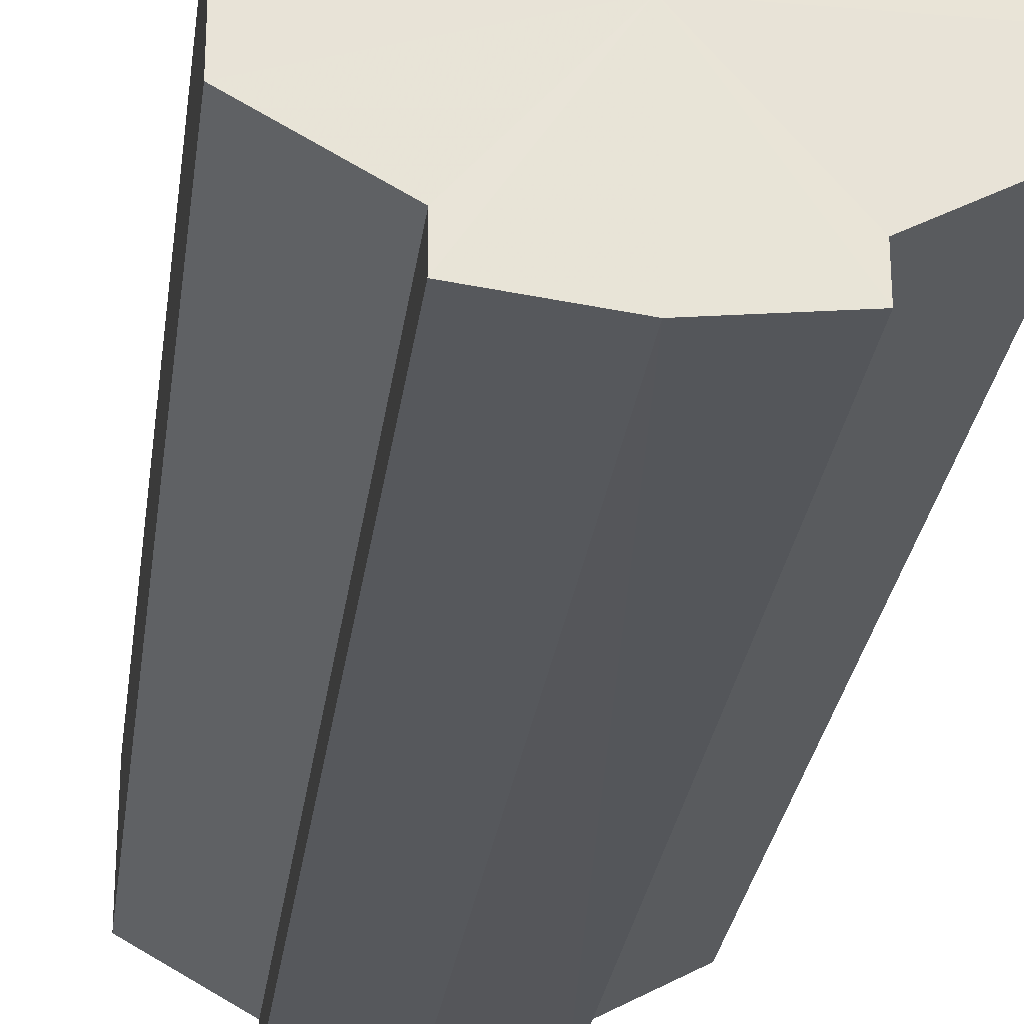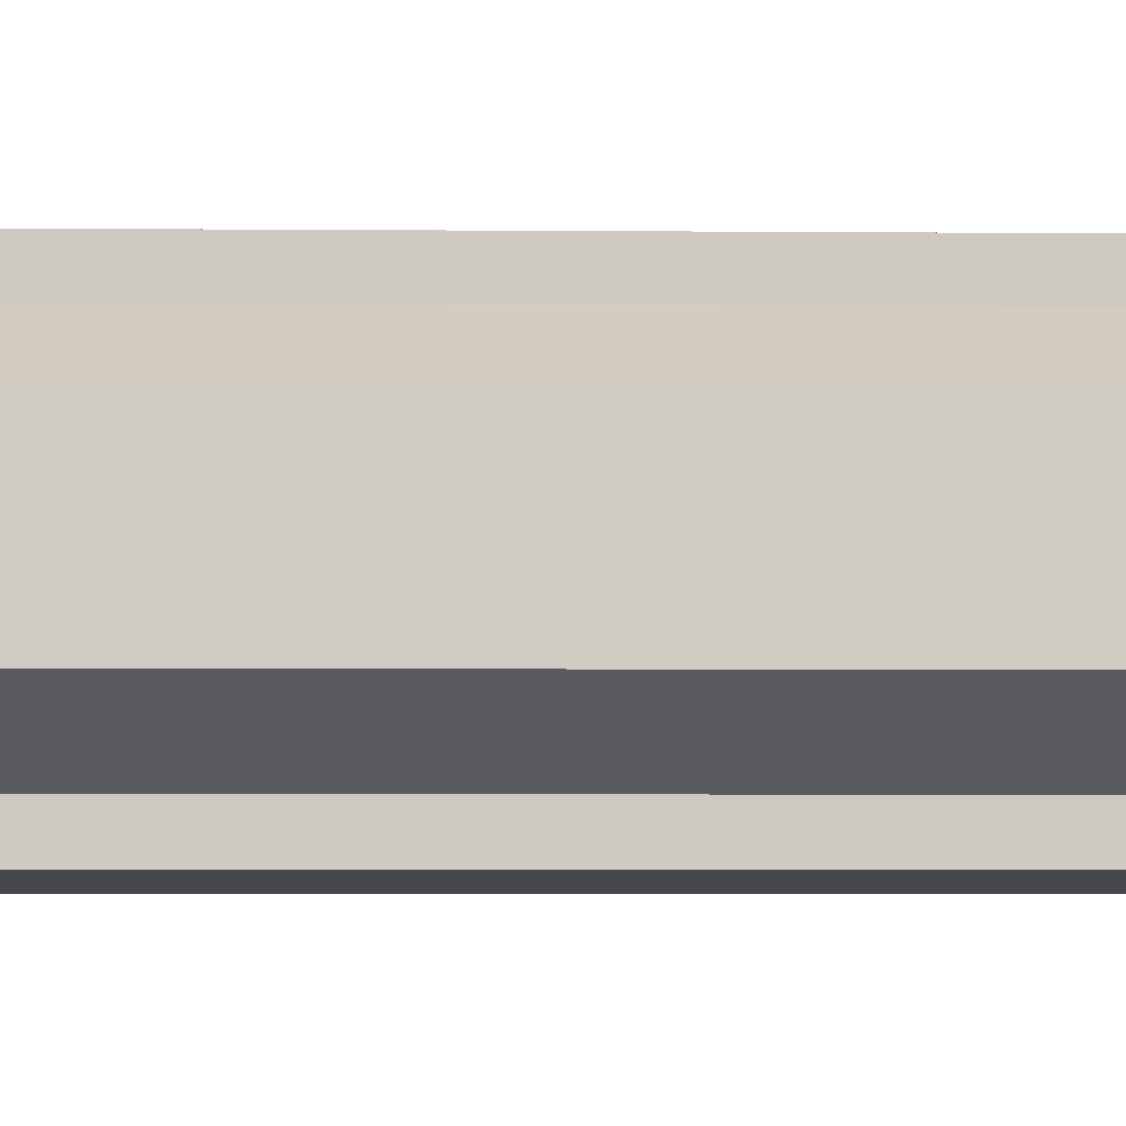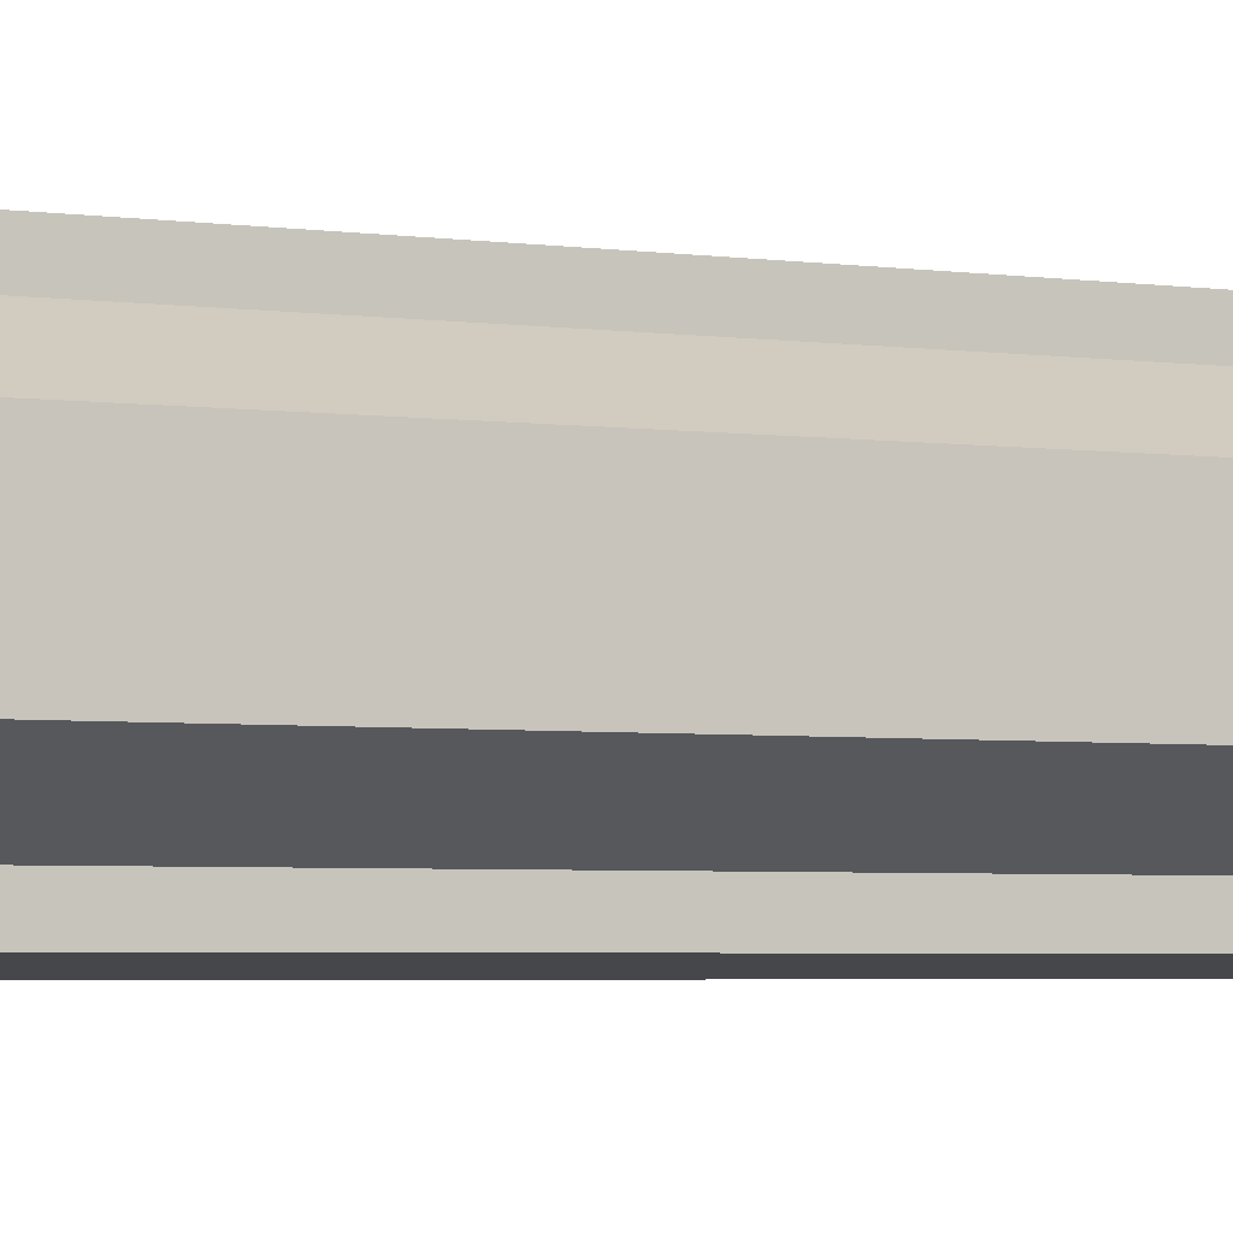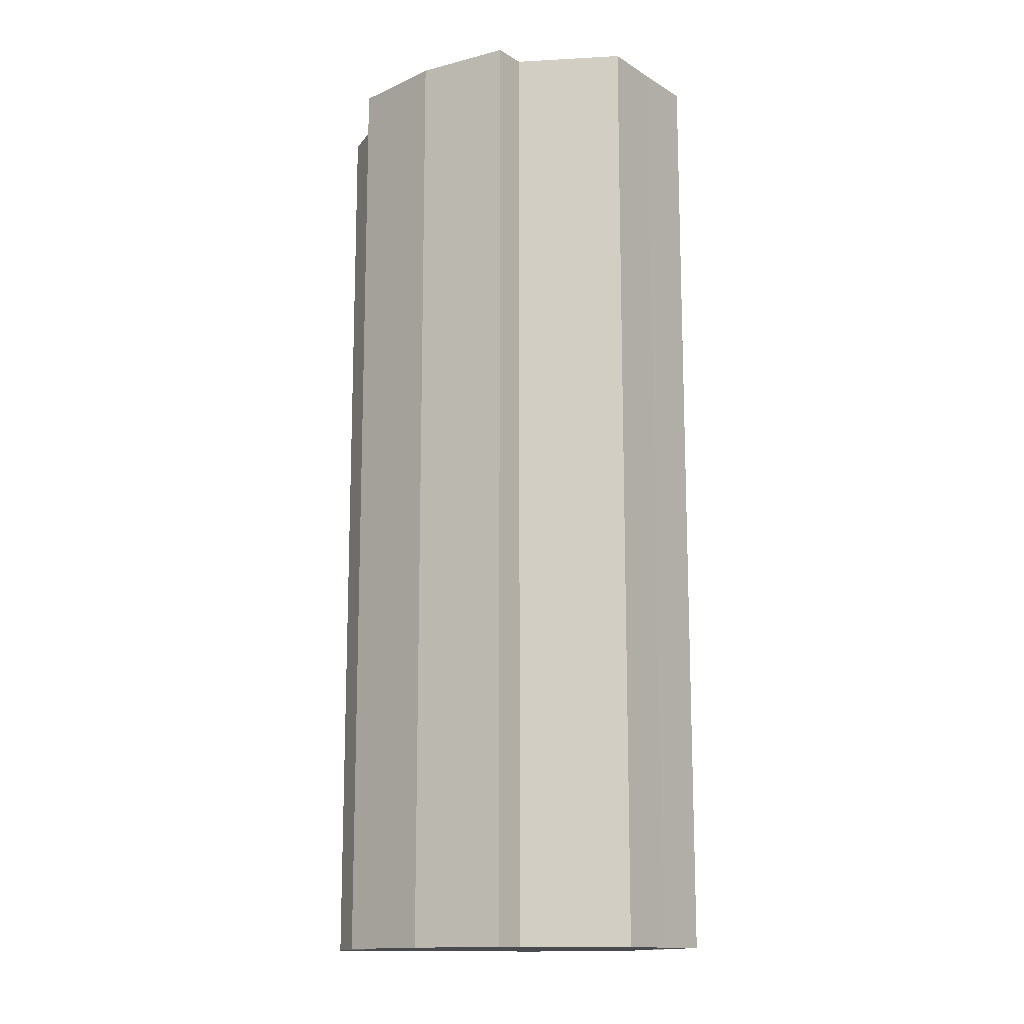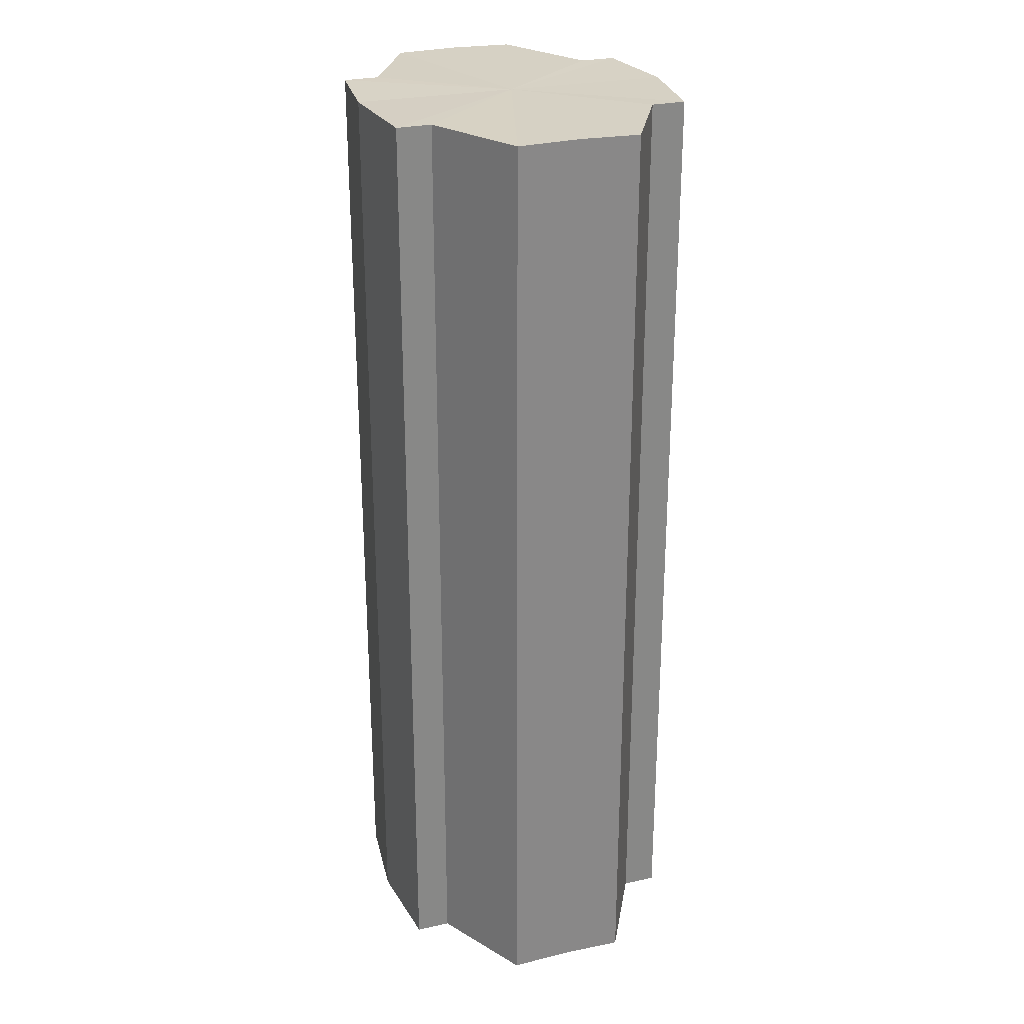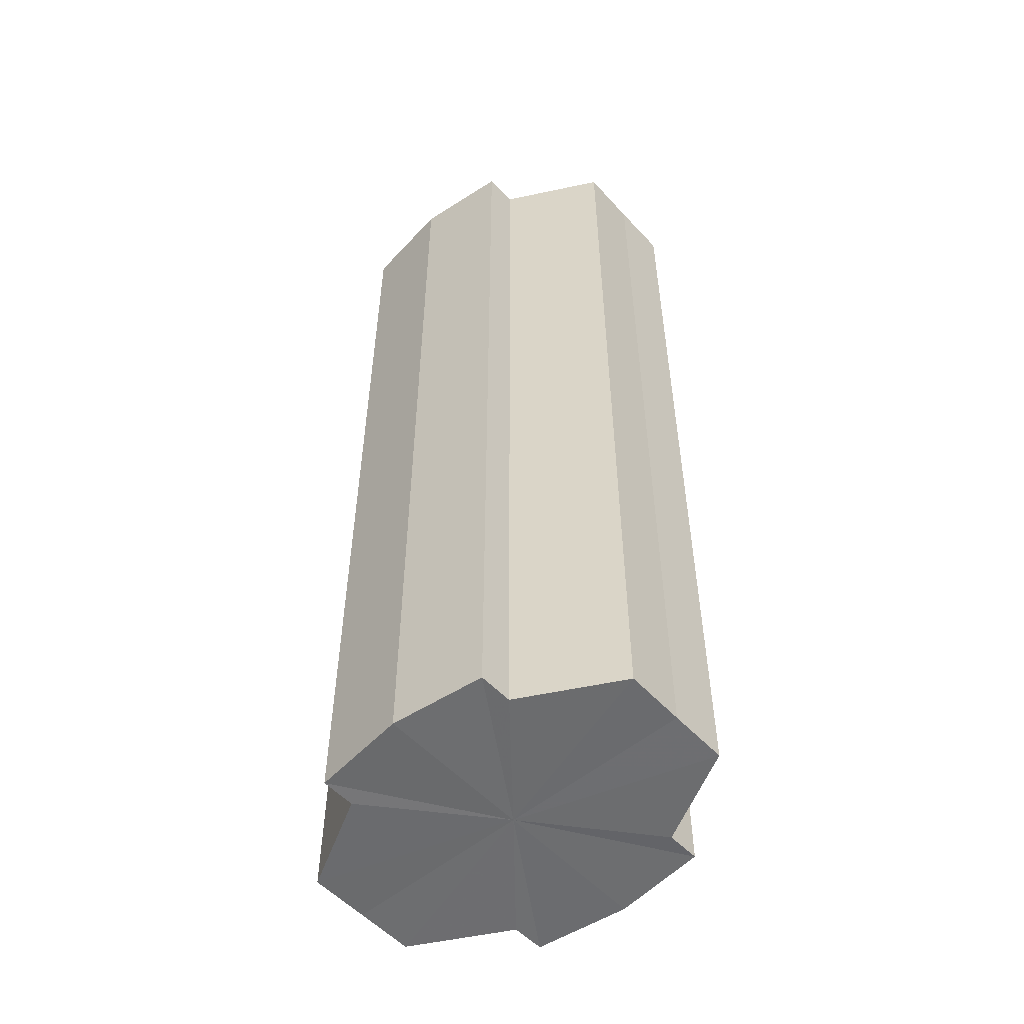
<metadata>
{"format":"obj","ext":"obj","renderer":"f3d","projection":"perspective","resolution":1024,"background":"white","views":[{"elev":-27.7,"azim":-7.4,"up":"+Z"},{"elev":-4.4,"azim":88.4,"up":"+Z"},{"elev":-4.2,"azim":66.6,"up":"+Z"},{"elev":-14.0,"azim":37.3,"up":"+Y"},{"elev":26.9,"azim":-109.2,"up":"+Y"},{"elev":-53.8,"azim":-138.5,"up":"+Y"}]}
</metadata>
<code>
o 609
v 2173 1898 15.92
v 2173 1898 15.93
v 2173 1898 15.92
v 2173 1898 15.94
v 2173 1898 15.93
v 2173 1898 15.94
v 2173 1898 15.94
v 2173 1898 15.92
v 2173 1898 15.92
v 2173 1898 15.91
v 2173 1898 15.91
v 2173 1898 15.91
v 2173 1898 15.91
v 2173 1898 15.91
v 2173 1898 15.91
v 2173 1898 15.92
v 2173 1898 15.92
v 2173 1898 15.92
v 2173 1898 15.92
v 2173 1898 15.93
v 2173 1898 15.93
v 2173 1898 15.94
v 2173 1898 15.94
v 2173 1898 15.94
v 2173 1898 15.94
v 2173 1898 15.92
v 2173 1898 15.94
v 2173 1898 15.94
v 2173 1898 15.93
v 2173 1898 15.92
v 2173 1898 15.92
v 2173 1898 15.91
v 2173 1898 15.94
v 2173 1898 15.94
v 2173 1898 15.94
v 2173 1898 15.94
v 2173 1898 15.94
v 2173 1898 15.94
v 2173 1898 15.93
v 2173 1898 15.94
v 2173 1898 15.94
v 2173 1898 15.94
v 2173 1898 15.94
v 2173 1898 15.92
v 2173 1898 15.92
v 2173 1898 15.91
v 2173 1898 15.91
v 2173 1898 15.91
v 2173 1898 15.91
v 2173 1898 15.91
v 2173 1898 15.91
v 2173 1898 15.92
v 2173 1898 15.91
v 2173 1898 15.91
v 2173 1898 15.91
v 2173 1898 15.92
v 2173 1898 15.92
v 2173 1898 15.91
v 2173 1898 15.91
v 2173 1898 15.93
v 2173 1898 15.92
v 2173 1898 15.91
v 2173 1898 15.91
v 2173 1898 15.91
v 2173 1898 15.91
v 2173 1898 15.94
v 2173 1898 15.93
v 2173 1898 15.94
v 2173 1898 15.94
v 2173 1898 15.94
v 2173 1898 15.94
v 2173 1898 15.93
v 2173 1898 15.94
v 2173 1898 15.92
v 2173 1898 15.93
v 2173 1898 15.92
v 2173 1898 15.92
v 2173 1898 15.91
v 2173 1898 15.92
v 2173 1898 15.91
v 2173 1898 15.91
v 2173 1898 15.92
v 2173 1898 15.92
v 2173 1898 15.93
v 2173 1898 15.92
v 2173 1898 15.94
v 2173 1898 15.91
v 2173 1898 15.94
v 2173 1898 15.91
v 2173 1898 15.94
v 2173 1898 15.91
v 2173 1898 15.94
v 2173 1898 15.91
v 2173 1898 15.94
v 2173 1898 15.91
v 2173 1898 15.93
v 2173 1898 15.92
v 2173 1898 15.92
f 1 2 3
f 2 4 5
f 4 6 7
f 8 1 9
f 10 8 11
f 12 10 13
f 13 14 15
f 15 16 17
f 17 18 19
f 19 20 21
f 21 22 23
f 23 24 25
f 26 24 27
f 26 28 24
f 26 27 29
f 26 29 30
f 26 30 31
f 26 31 32
f 26 33 28
f 34 33 35
f 26 36 33
f 37 38 34
f 26 39 36
f 40 41 37
f 41 42 43
f 26 44 39
f 26 45 44
f 26 46 45
f 26 47 46
f 26 48 47
f 26 49 48
f 26 32 49
f 50 47 51
f 52 53 50
f 54 49 55
f 56 57 52
f 58 59 54
f 60 61 56
f 62 63 58
f 63 64 65
f 66 67 60
f 68 69 66
f 70 71 68
f 71 72 73
f 72 74 75
f 74 76 77
f 76 78 79
f 78 80 81
f 82 83 84
f 82 85 83
f 82 84 86
f 82 87 85
f 82 86 88
f 82 89 87
f 82 88 90
f 82 91 89
f 82 90 92
f 82 93 91
f 82 92 94
f 82 95 93
f 82 94 96
f 82 97 95
f 82 96 98
f 82 98 97

</code>
